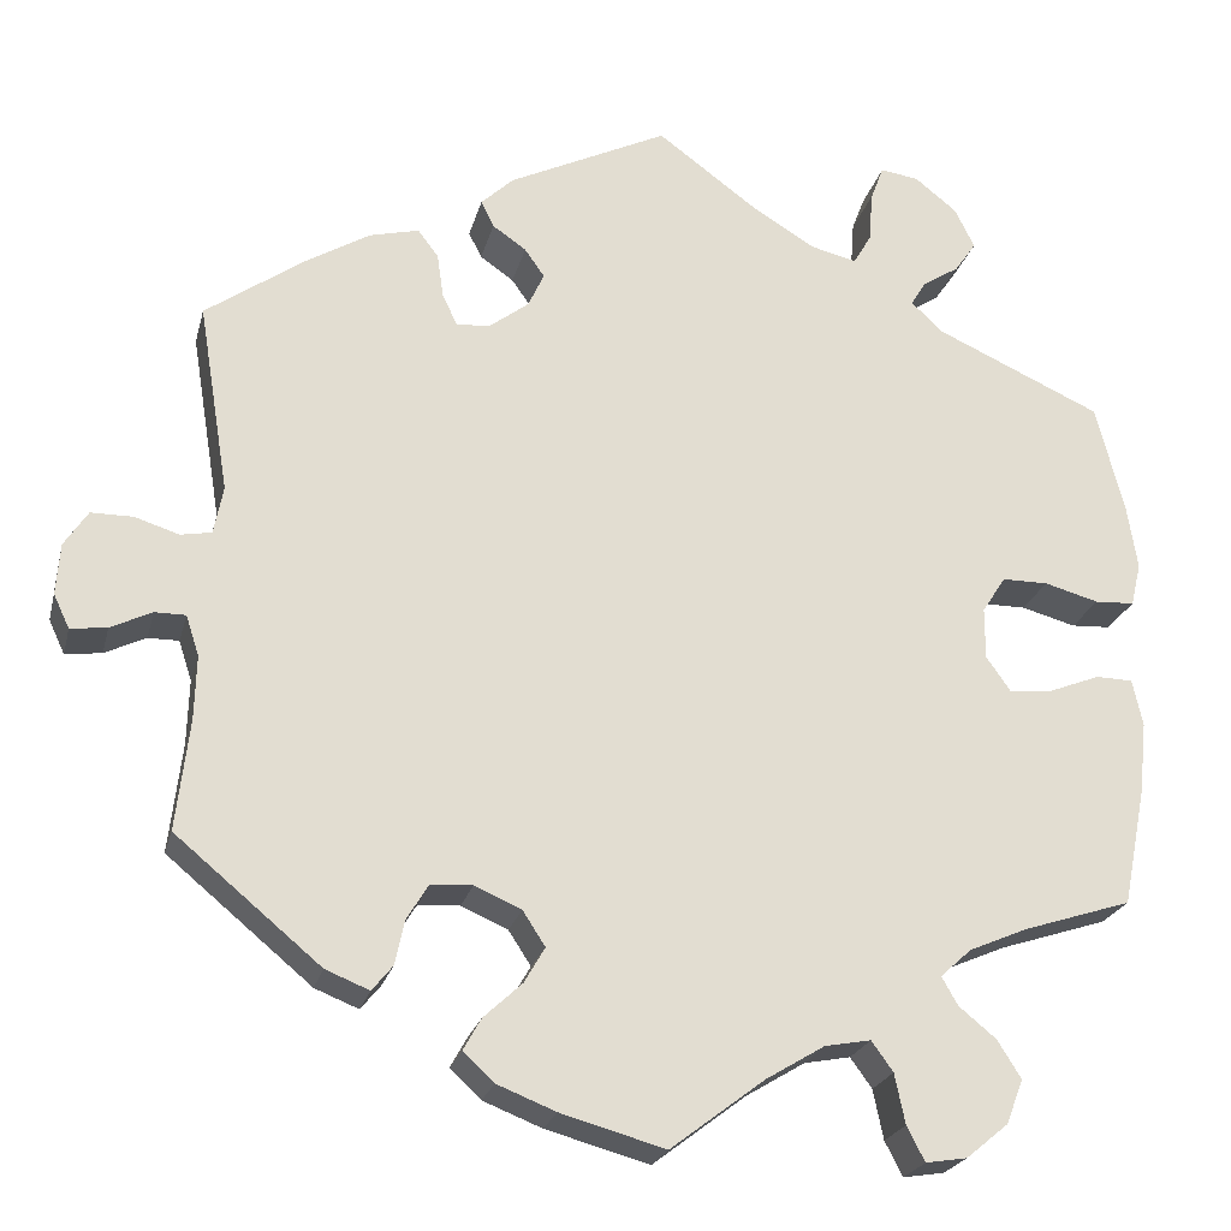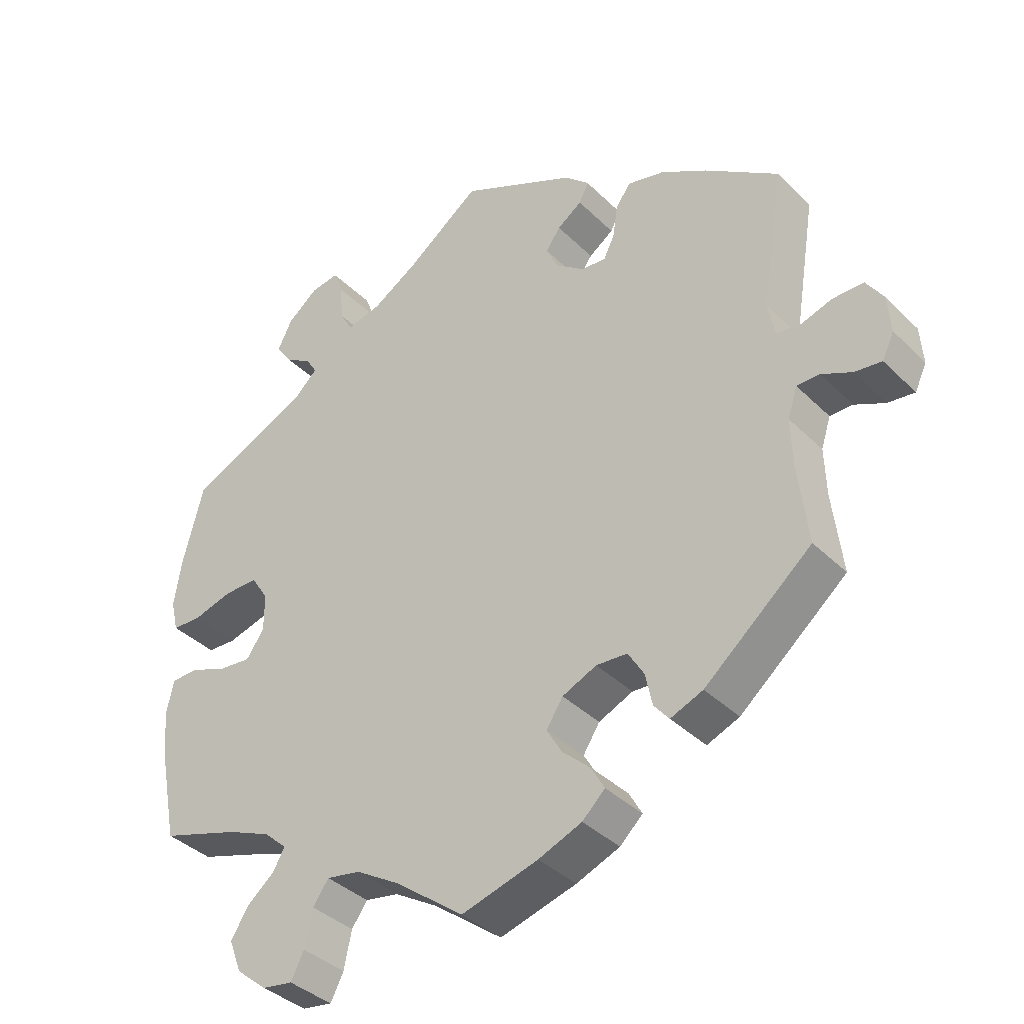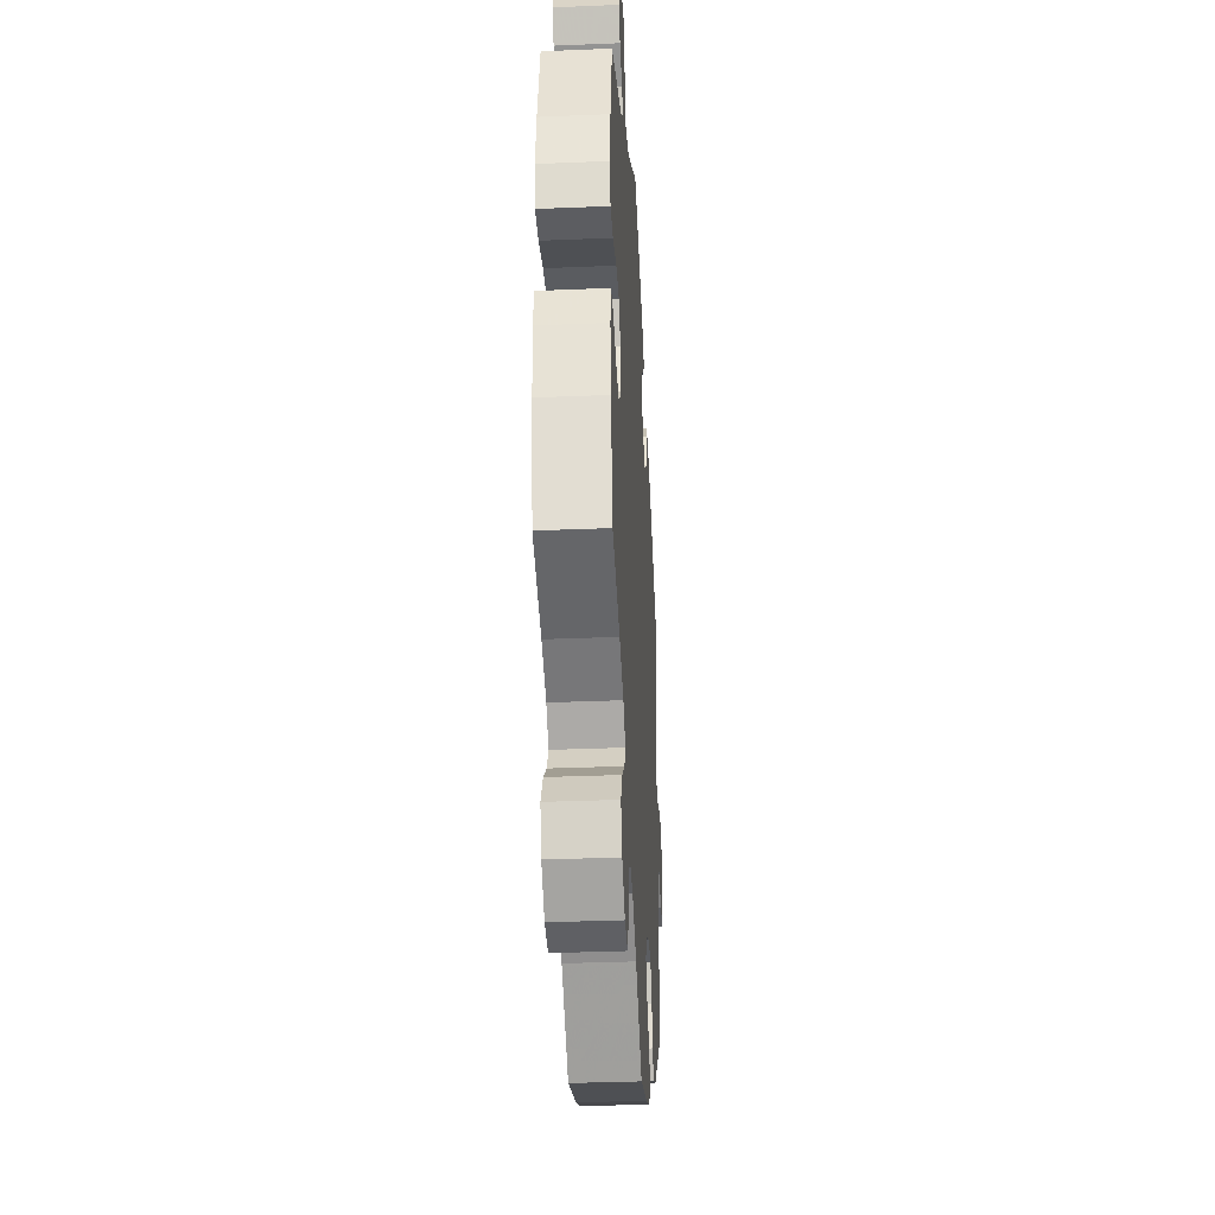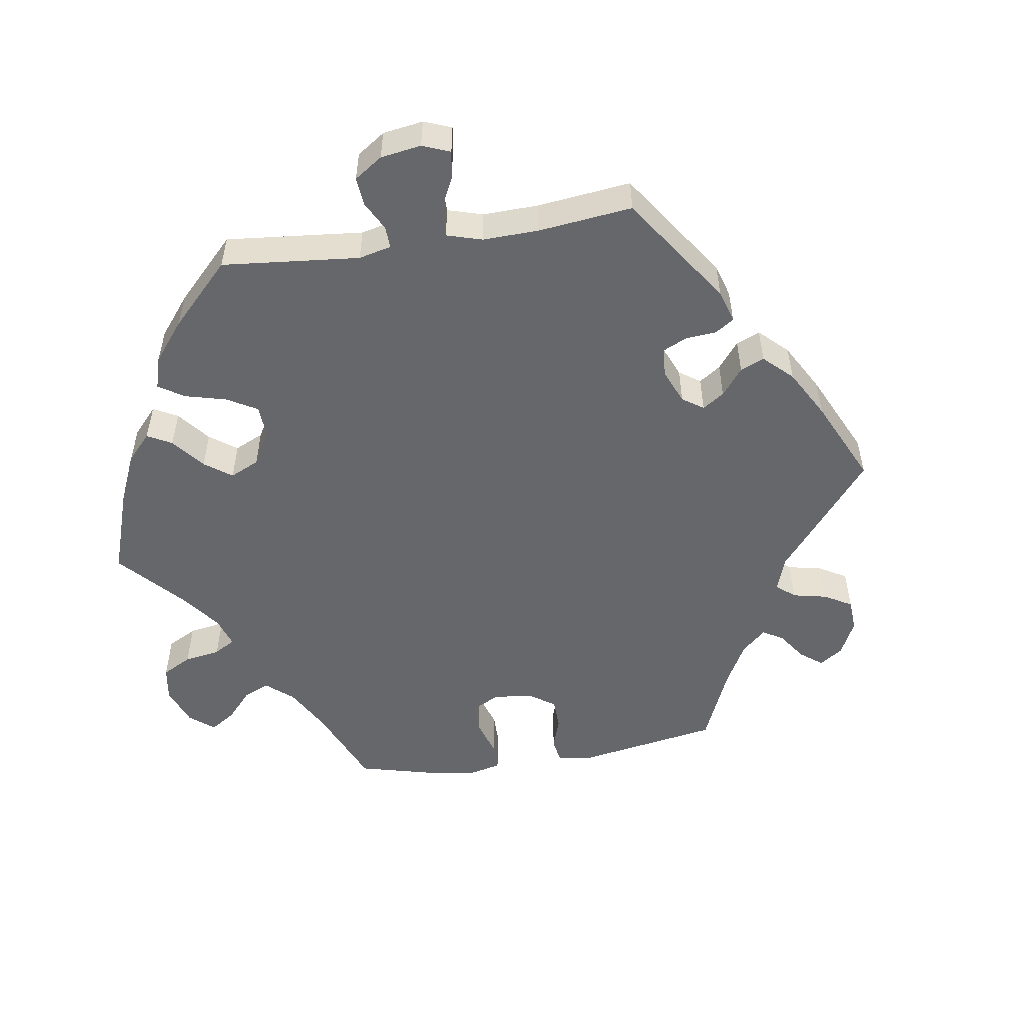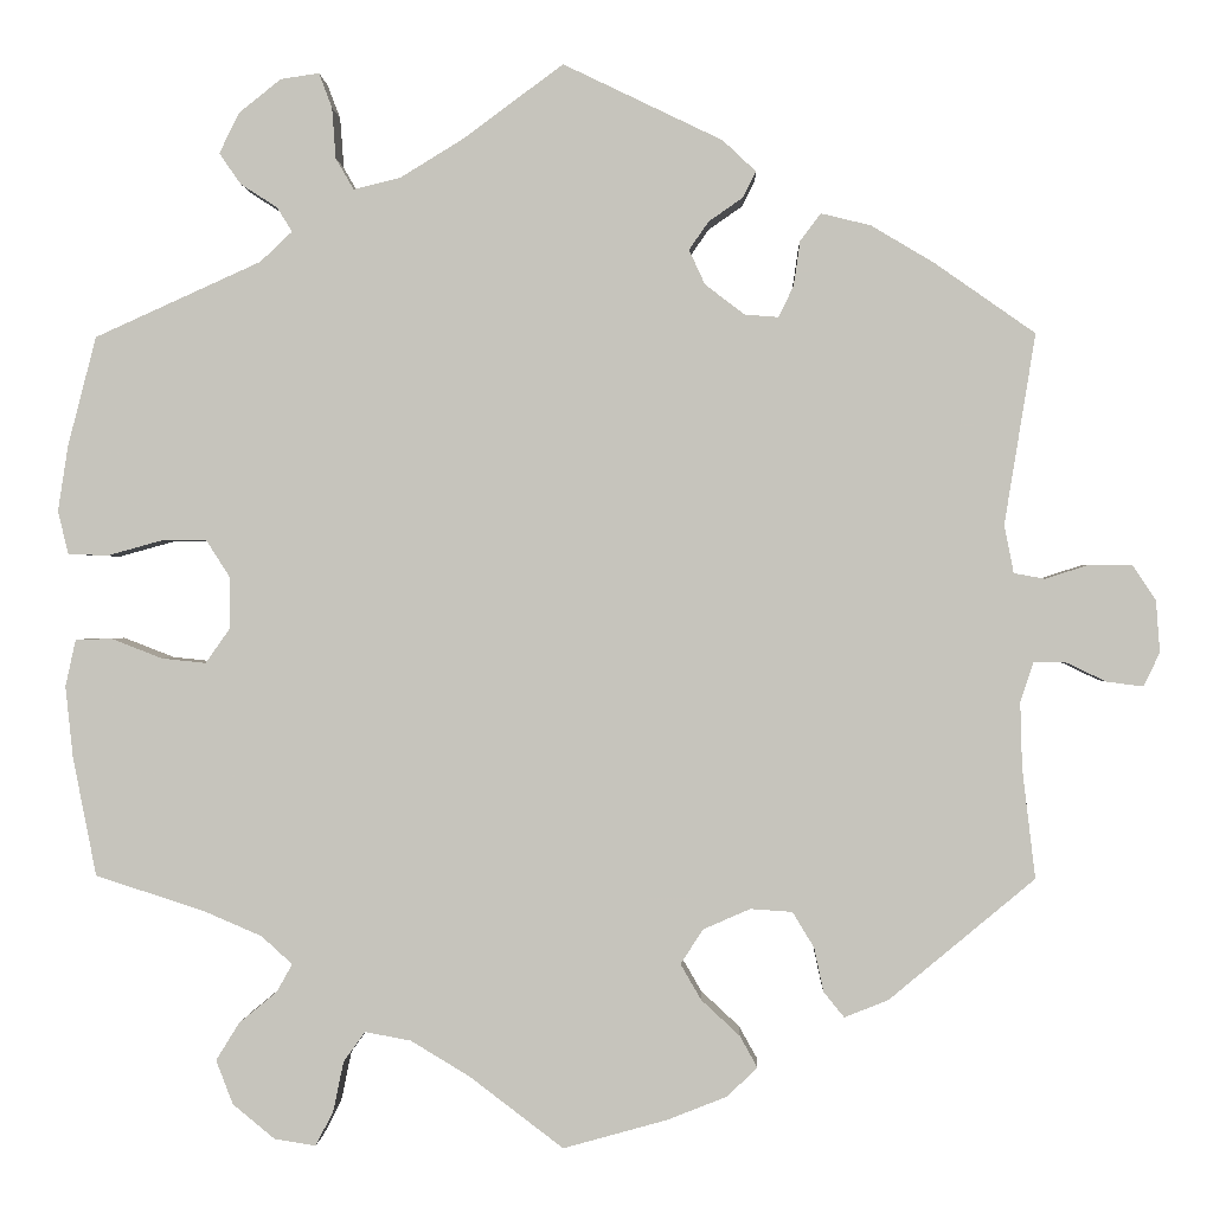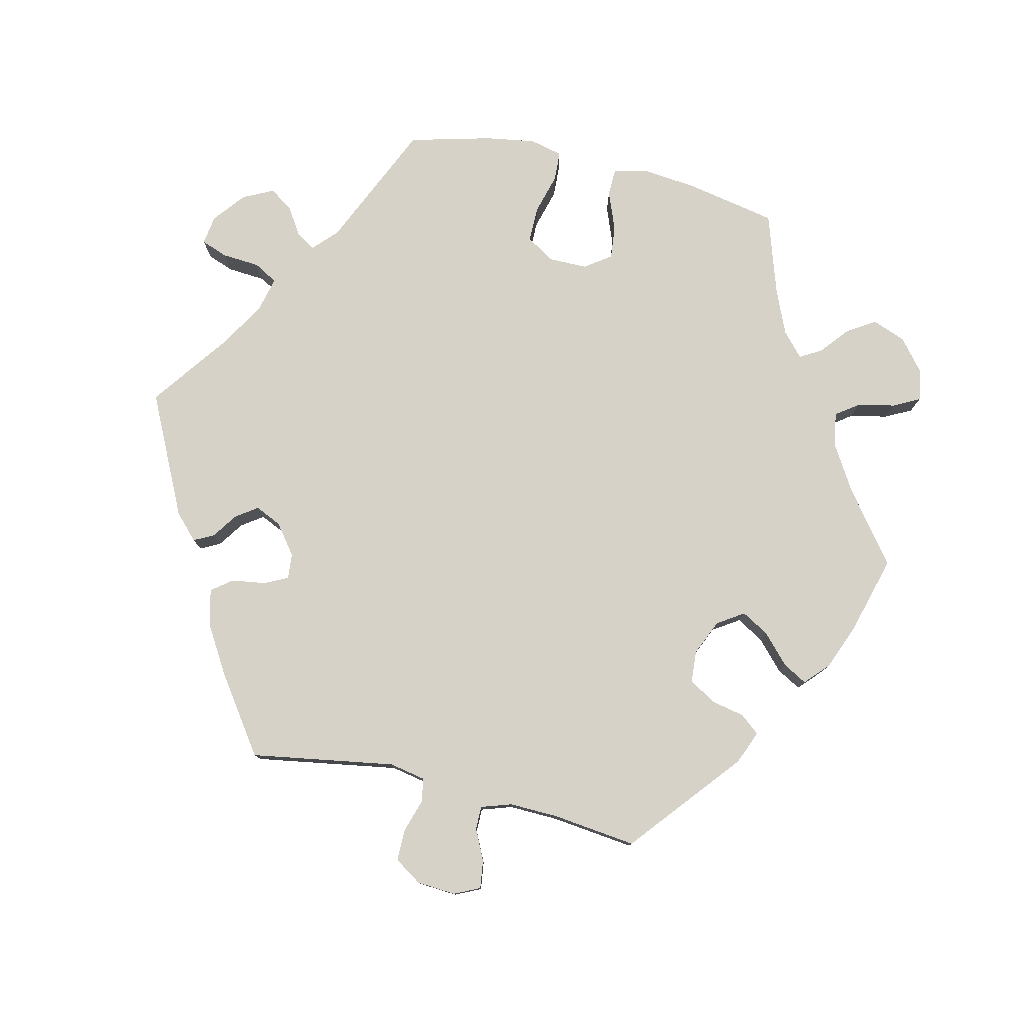
<metadata>
{"format":"obj","ext":"obj","renderer":"f3d","projection":"perspective","resolution":1024,"background":"white","views":[{"elev":-22.8,"azim":166.5,"up":"+Z"},{"elev":-37.9,"azim":39.1,"up":"+Z"},{"elev":-34.2,"azim":-86.8,"up":"+Z"},{"elev":-52.1,"azim":-21.0,"up":"+Y"},{"elev":0.2,"azim":2.0,"up":"+Z"},{"elev":78.5,"azim":103.1,"up":"+Y"}]}
</metadata>
<code>
v -0.526 0.07 -0.162
v -0.534 0.07 -0.086
v -0.523 0.07 -0.036
v -0.484 0.07 -0.035
v -0.43 0.07 -0.056
v -0.383 0.07 -0.061
v -0.357 0.07 -0.024
v -0.357 0.07 0.031
v -0.382 0.07 0.07
v -0.431 0.07 0.07
v -0.489 0.07 0.054
v -0.531 0.07 0.056
v -0.542 0.07 0.102
v -0.531 0.07 0.172
v -0.501 0.07 0.288
v -0.324 0.07 0.368
v -0.29 0.07 0.4
v -0.306 0.07 0.426
v -0.345 0.07 0.451
v -0.368 0.07 0.484
v -0.347 0.07 0.527
v -0.302 0.07 0.563
v -0.261 0.07 0.569
v -0.247 0.07 0.532
v -0.243 0.07 0.478
v -0.224 0.07 0.445
v -0.174 0.07 0.457
v -0.107 0.07 0.498
v 0 0.07 0.577
v 0.17 0.07 0.495
v 0.205 0.07 0.462
v 0.191 0.07 0.434
v 0.155 0.07 0.409
v 0.134 0.07 0.379
v 0.151 0.07 0.342
v 0.193 0.07 0.31
v 0.229 0.07 0.307
v 0.245 0.07 0.34
v 0.252 0.07 0.388
v 0.274 0.07 0.417
v 0.327 0.07 0.404
v 0.394 0.07 0.364
v 0.501 0.07 0.289
v 0.468 0.07 0.086
v 0.478 0.07 0.035
v 0.511 0.07 0.029
v 0.558 0.07 0.044
v 0.603 0.07 0.044
v 0.628 0.07 0.006
v 0.632 0.07 -0.049
v 0.615 0.07 -0.085
v 0.576 0.07 -0.08
v 0.532 0.07 -0.059
v 0.499 0.07 -0.059
v 0.485 0.07 -0.102
v 0.487 0.07 -0.171
v 0.501 0.07 -0.289
v 0.346 0.07 -0.418
v 0.299 0.07 -0.437
v 0.277 0.07 -0.41
v 0.267 0.07 -0.363
v 0.244 0.07 -0.325
v 0.199 0.07 -0.322
v 0.149 0.07 -0.344
v 0.125 0.07 -0.381
v 0.147 0.07 -0.419
v 0.188 0.07 -0.457
v 0.207 0.07 -0.491
v 0.174 0.07 -0.522
v 0.111 0.07 -0.547
v 0 0.07 -0.578
v -0.1 0.07 -0.502
v -0.163 0.07 -0.464
v -0.212 0.07 -0.455
v -0.235 0.07 -0.487
v -0.246 0.07 -0.54
v -0.265 0.07 -0.577
v -0.309 0.07 -0.57
v -0.354 0.07 -0.533
v -0.372 0.07 -0.486
v -0.347 0.07 -0.446
v -0.307 0.07 -0.413
v -0.29 0.07 -0.383
v -0.323 0.07 -0.353
v -0.386 0.07 -0.326
v -0.501 0.07 -0.289
v -0.526 0 -0.162
v -0.534 0 -0.086
v -0.523 0 -0.036
v -0.484 0 -0.035
v -0.43 0 -0.056
v -0.383 0 -0.061
v -0.357 0 -0.024
v -0.357 0 0.031
v -0.382 0 0.07
v -0.431 0 0.07
v -0.489 0 0.054
v -0.531 0 0.056
v -0.542 0 0.102
v -0.531 0 0.172
v -0.501 0 0.288
v -0.324 0 0.368
v -0.29 0 0.4
v -0.306 0 0.426
v -0.345 0 0.451
v -0.368 0 0.484
v -0.347 0 0.527
v -0.302 0 0.563
v -0.261 0 0.569
v -0.247 0 0.532
v -0.243 0 0.478
v -0.224 0 0.445
v -0.174 0 0.457
v -0.107 0 0.498
v 0 0 0.577
v 0.17 0 0.495
v 0.205 0 0.462
v 0.191 0 0.434
v 0.155 0 0.409
v 0.134 0 0.379
v 0.151 0 0.342
v 0.193 0 0.31
v 0.229 0 0.307
v 0.245 0 0.34
v 0.252 0 0.388
v 0.274 0 0.417
v 0.327 0 0.404
v 0.394 0 0.364
v 0.501 0 0.289
v 0.468 0 0.086
v 0.478 0 0.035
v 0.511 0 0.029
v 0.558 0 0.044
v 0.603 0 0.044
v 0.628 0 0.006
v 0.632 0 -0.049
v 0.615 0 -0.085
v 0.576 0 -0.08
v 0.532 0 -0.059
v 0.499 0 -0.059
v 0.485 0 -0.102
v 0.487 0 -0.171
v 0.501 0 -0.289
v 0.346 0 -0.418
v 0.299 0 -0.437
v 0.277 0 -0.41
v 0.267 0 -0.363
v 0.244 0 -0.325
v 0.199 0 -0.322
v 0.149 0 -0.344
v 0.125 0 -0.381
v 0.147 0 -0.419
v 0.188 0 -0.457
v 0.207 0 -0.491
v 0.174 0 -0.522
v 0.111 0 -0.547
v 0 0 -0.578
v -0.1 0 -0.502
v -0.163 0 -0.464
v -0.212 0 -0.455
v -0.235 0 -0.487
v -0.246 0 -0.54
v -0.265 0 -0.577
v -0.309 0 -0.57
v -0.354 0 -0.533
v -0.372 0 -0.486
v -0.347 0 -0.446
v -0.307 0 -0.413
v -0.29 0 -0.383
v -0.323 0 -0.353
v -0.386 0 -0.326
v -0.501 0 -0.289
f 85 86 1 2
f 84 85 2 3
f 83 84 3 4
f 79 80 81 82
f 79 82 83
f 78 79 83
f 75 76 77 78
f 74 75 78 83
f 73 74 83 4
f 69 70 71 72
f 66 67 68 69
f 65 66 69 72
f 64 65 72 73
f 58 59 60 61
f 56 57 58 61
f 55 56 61 62
f 54 55 62 63
f 50 51 52 53
f 50 53 54
f 49 50 54
f 46 47 48 49
f 45 46 49 54
f 41 42 43 44
f 41 44 45
f 38 39 40 41
f 37 38 41 45
f 36 37 45 54
f 30 31 32 33
f 28 29 30 33
f 27 28 33 34
f 26 27 34 35
f 22 23 24 25
f 22 25 26
f 21 22 26
f 18 19 20 21
f 17 18 21 26
f 16 17 26 35
f 10 11 12 13
f 9 10 13 14
f 64 73 4 5
f 63 64 5 6
f 54 63 6 7
f 36 54 7 8
f 35 36 8 9
f 15 16 35
f 9 14 15 35
f 88 87 172 171
f 89 88 171 170
f 90 89 170 169
f 168 167 166 165
f 169 168 165
f 169 165 164
f 164 163 162 161
f 169 164 161 160
f 90 169 160 159
f 158 157 156 155
f 155 154 153 152
f 158 155 152 151
f 159 158 151 150
f 147 146 145 144
f 147 144 143 142
f 148 147 142 141
f 149 148 141 140
f 139 138 137 136
f 140 139 136
f 140 136 135
f 135 134 133 132
f 140 135 132 131
f 130 129 128 127
f 131 130 127
f 127 126 125 124
f 131 127 124 123
f 140 131 123 122
f 119 118 117 116
f 119 116 115 114
f 120 119 114 113
f 121 120 113 112
f 111 110 109 108
f 112 111 108
f 112 108 107
f 107 106 105 104
f 112 107 104 103
f 121 112 103 102
f 99 98 97 96
f 100 99 96 95
f 91 90 159 150
f 92 91 150 149
f 93 92 149 140
f 94 93 140 122
f 95 94 122 121
f 121 102 101
f 121 101 100 95
f 1 87 88 2
f 2 88 89 3
f 3 89 90 4
f 4 90 91 5
f 5 91 92 6
f 6 92 93 7
f 7 93 94 8
f 8 94 95 9
f 9 95 96 10
f 10 96 97 11
f 11 97 98 12
f 12 98 99 13
f 13 99 100 14
f 14 100 101 15
f 15 101 102 16
f 16 102 103 17
f 17 103 104 18
f 18 104 105 19
f 19 105 106 20
f 20 106 107 21
f 21 107 108 22
f 22 108 109 23
f 23 109 110 24
f 24 110 111 25
f 25 111 112 26
f 26 112 113 27
f 27 113 114 28
f 28 114 115 29
f 29 115 116 30
f 30 116 117 31
f 31 117 118 32
f 32 118 119 33
f 33 119 120 34
f 34 120 121 35
f 35 121 122 36
f 36 122 123 37
f 37 123 124 38
f 38 124 125 39
f 39 125 126 40
f 40 126 127 41
f 41 127 128 42
f 42 128 129 43
f 43 129 130 44
f 44 130 131 45
f 45 131 132 46
f 46 132 133 47
f 47 133 134 48
f 48 134 135 49
f 49 135 136 50
f 50 136 137 51
f 51 137 138 52
f 52 138 139 53
f 53 139 140 54
f 54 140 141 55
f 55 141 142 56
f 56 142 143 57
f 57 143 144 58
f 58 144 145 59
f 59 145 146 60
f 60 146 147 61
f 61 147 148 62
f 62 148 149 63
f 63 149 150 64
f 64 150 151 65
f 65 151 152 66
f 66 152 153 67
f 67 153 154 68
f 68 154 155 69
f 69 155 156 70
f 70 156 157 71
f 71 157 158 72
f 72 158 159 73
f 73 159 160 74
f 74 160 161 75
f 75 161 162 76
f 76 162 163 77
f 77 163 164 78
f 78 164 165 79
f 79 165 166 80
f 80 166 167 81
f 81 167 168 82
f 82 168 169 83
f 83 169 170 84
f 84 170 171 85
f 85 171 172 86
f 86 172 87 1

</code>
